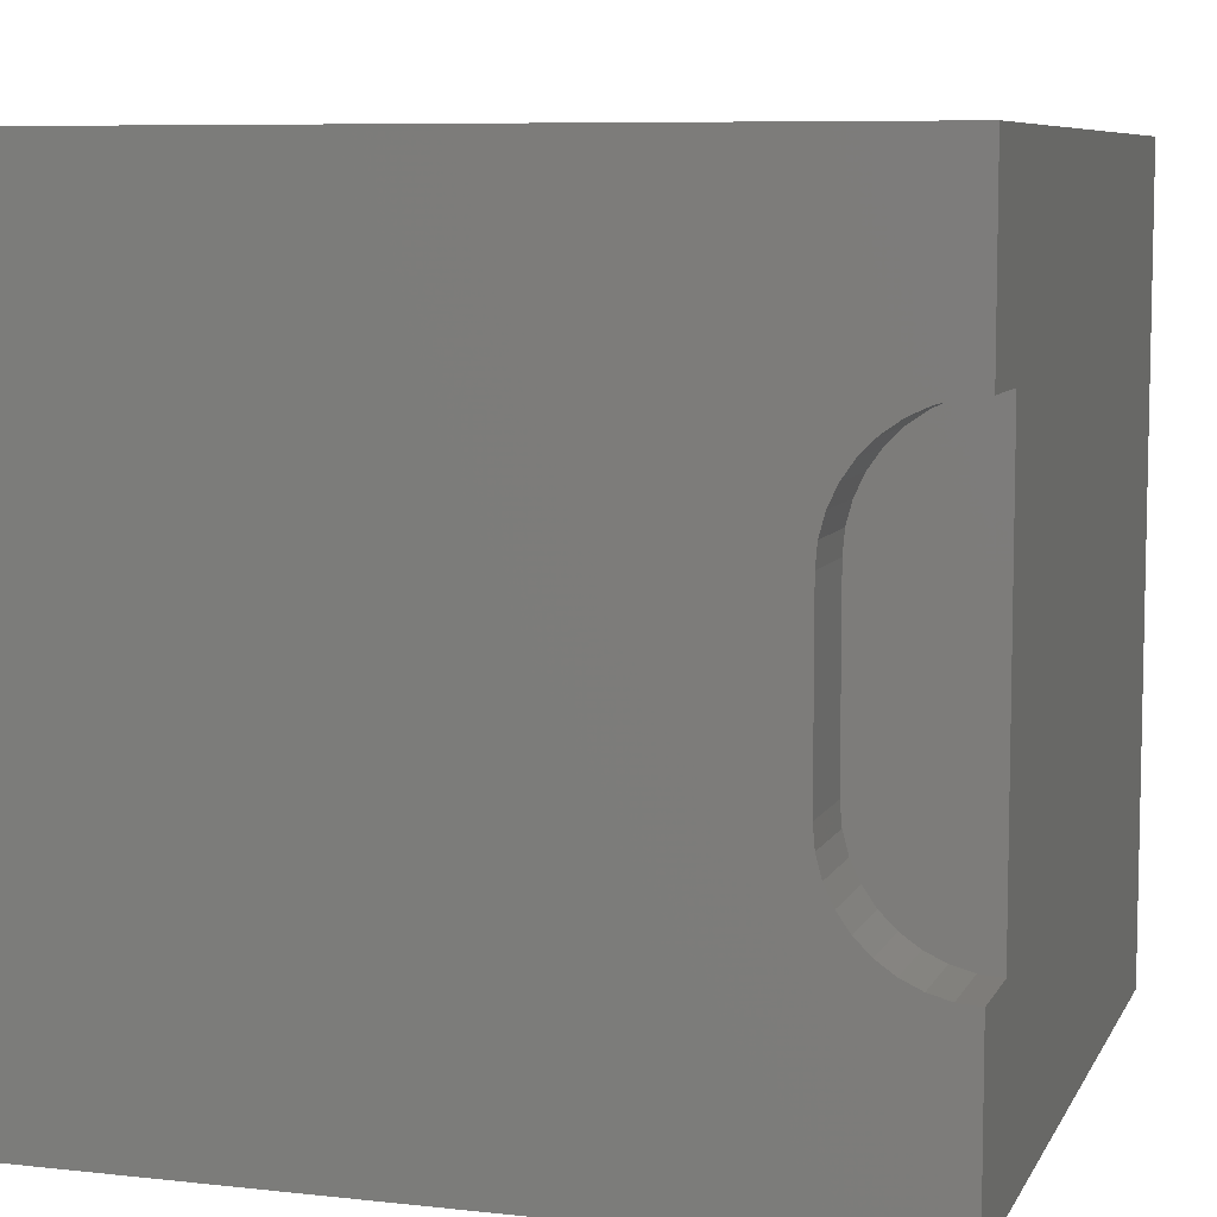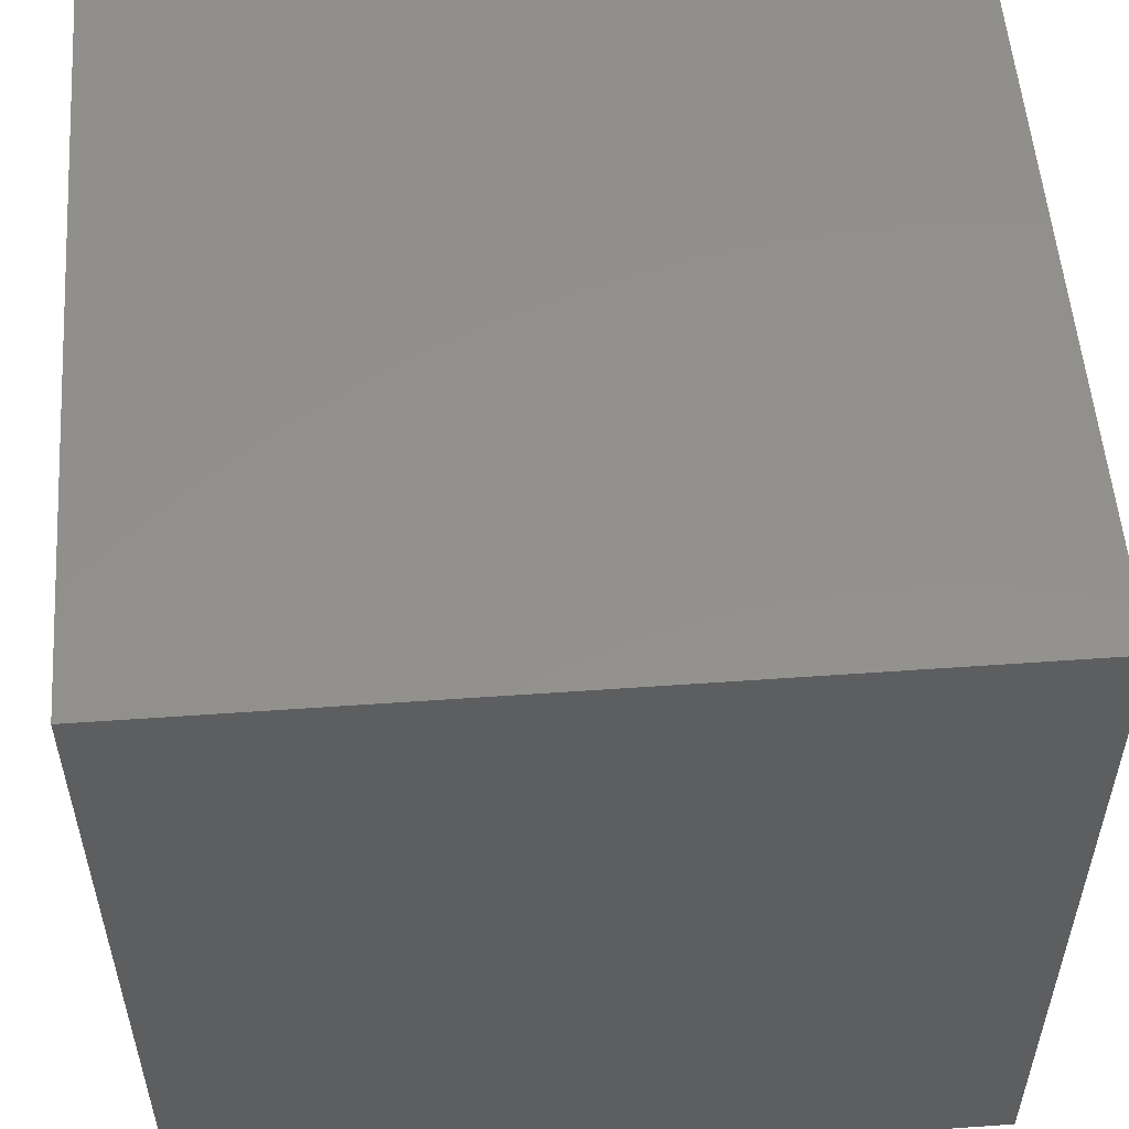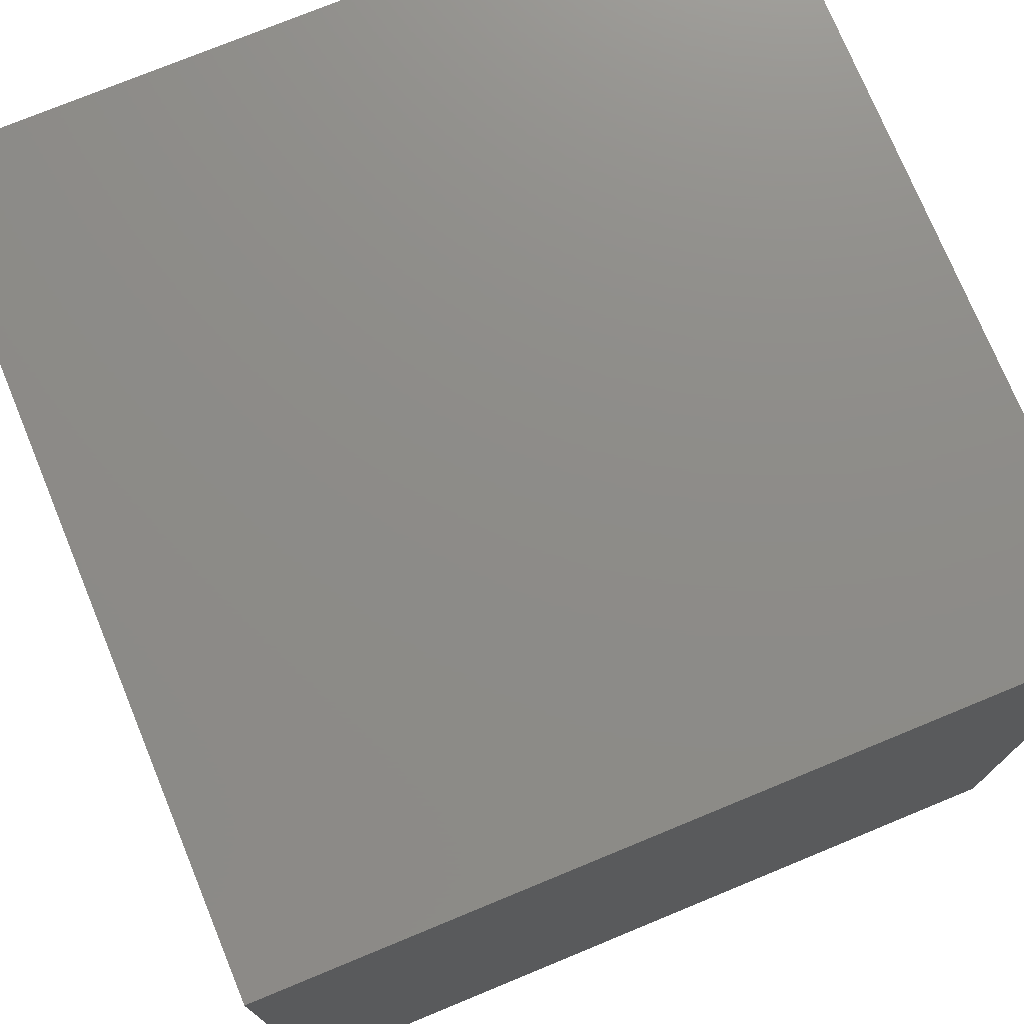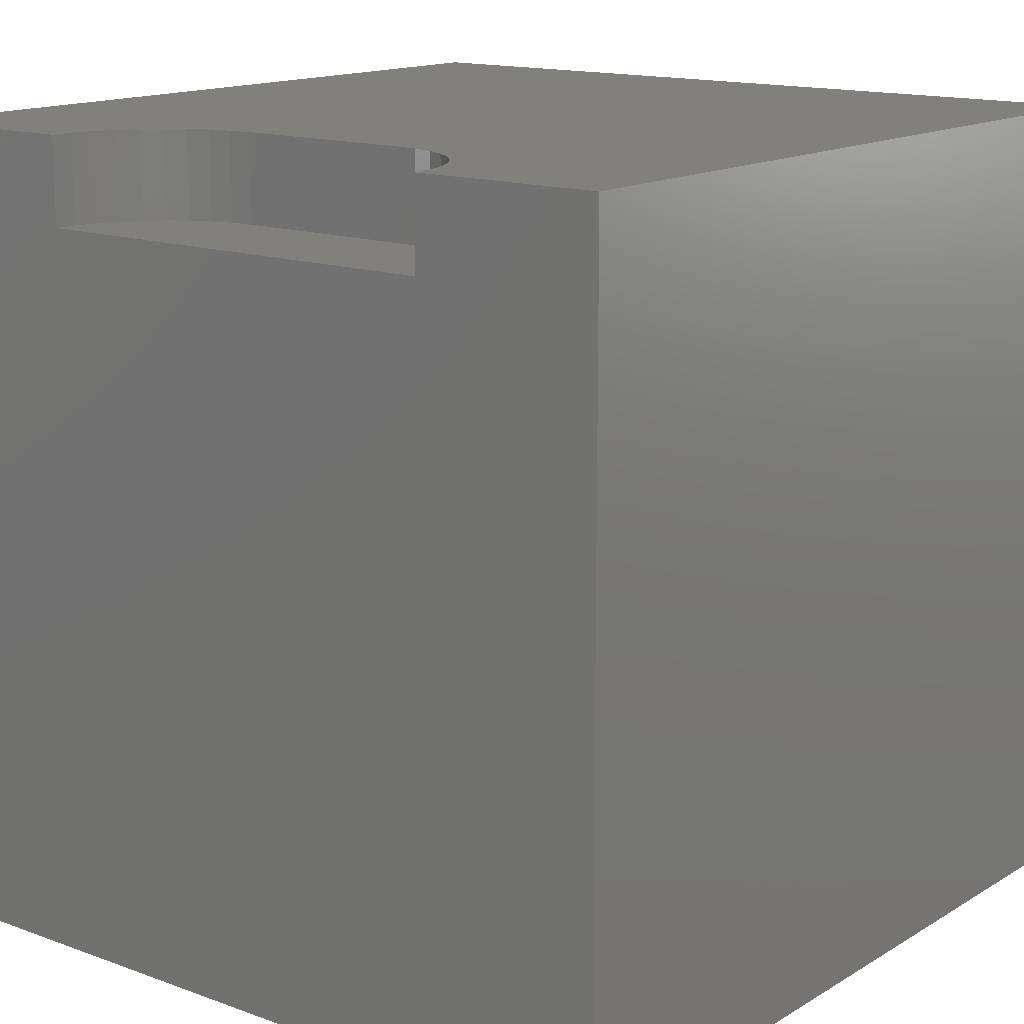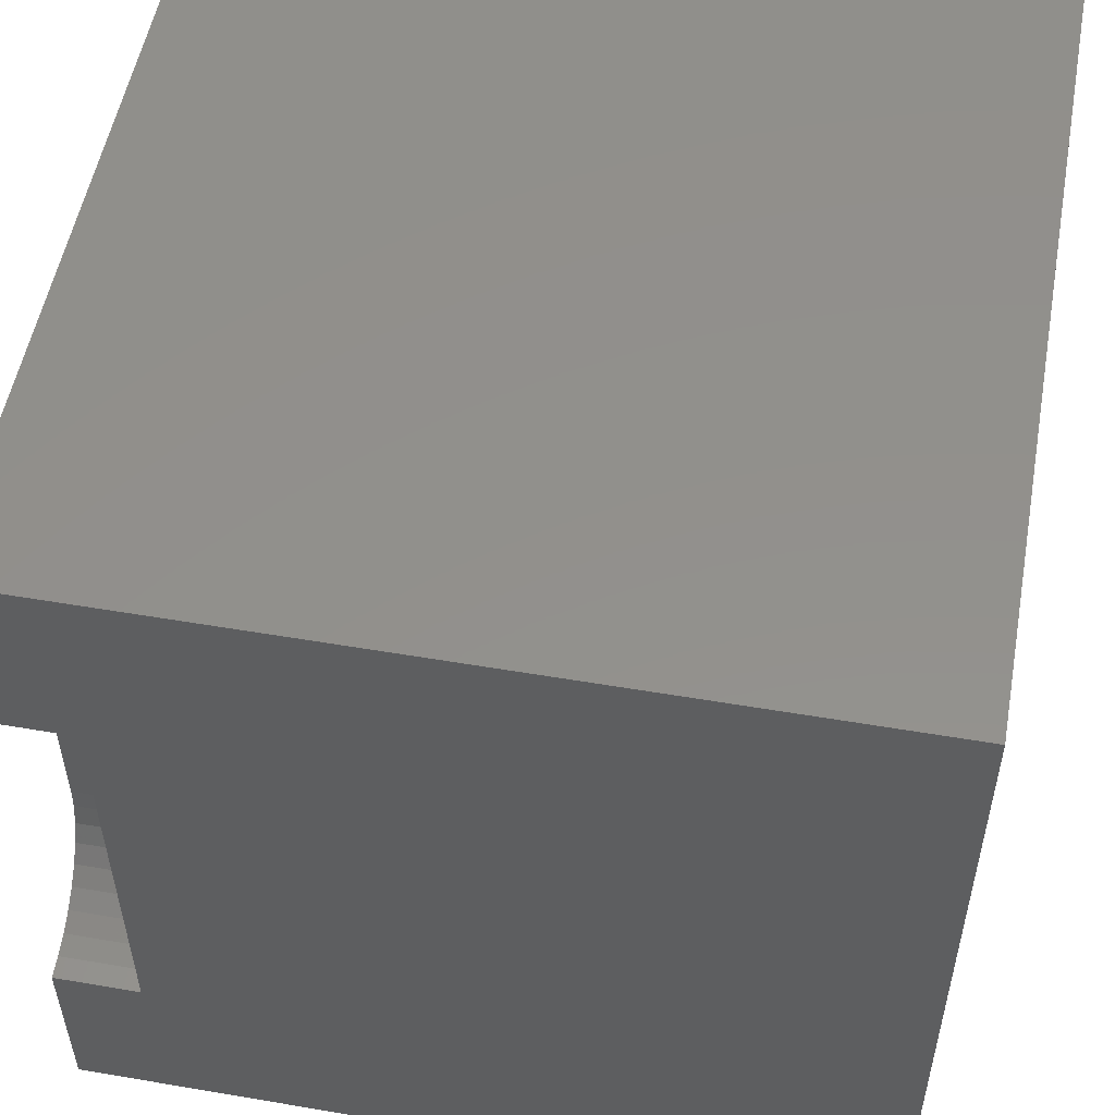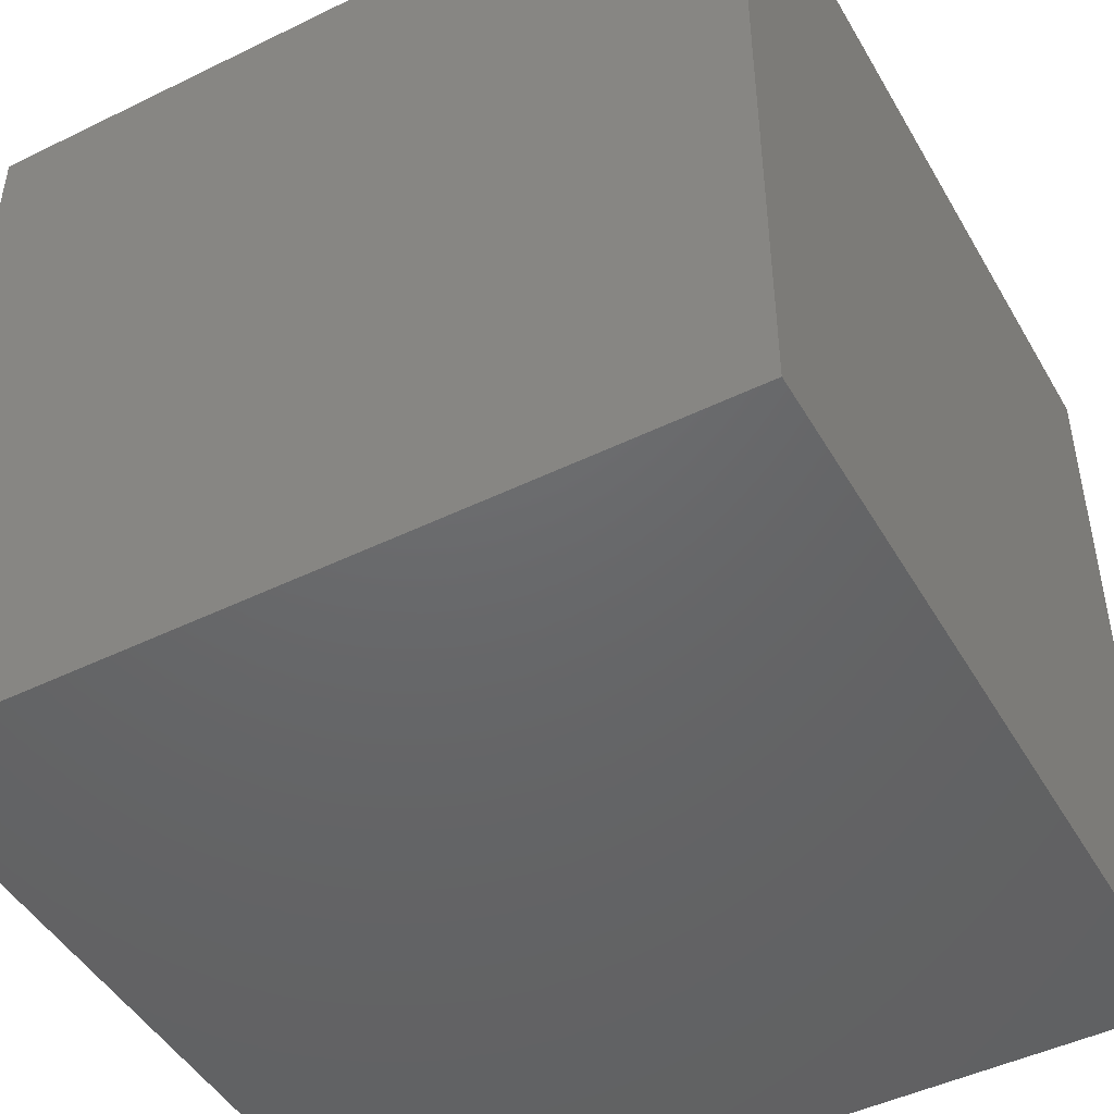
<metadata>
{"format":"stl","ext":"stl","renderer":"f3d","projection":"perspective","resolution":1024,"background":"white","views":[{"elev":7.7,"azim":17.2,"up":"+Y"},{"elev":54.3,"azim":175.7,"up":"+Y"},{"elev":75.0,"azim":157.6,"up":"+Y"},{"elev":14.6,"azim":128.2,"up":"+Z"},{"elev":53.4,"azim":100.3,"up":"+Y"},{"elev":-47.1,"azim":-151.1,"up":"+Y"}]}
</metadata>
<code>
# stl→obj: 48 verts, 92 faces
v 0 10 10
v 0 10 0
v 0 0 10
v 0 0 0
v 9.728 7.657 10
v 10 7.68 10
v 10 10 10
v 10 2.32 10
v 9.728 2.343 10
v 10 0 10
v 9.465 2.414 10
v 9.218 2.529 10
v 8.995 2.686 10
v 8.802 2.878 10
v 8.646 3.102 10
v 8.531 3.349 10
v 8.46 6.388 10
v 8.531 6.651 10
v 8.646 6.898 10
v 8.802 7.122 10
v 8.46 3.612 10
v 8.436 3.883 10
v 8.436 6.117 10
v 8.995 7.314 10
v 9.218 7.471 10
v 9.465 7.586 10
v 10 7.68 8.939
v 10 2.32 8.939
v 10 0 0
v 10 10 0
v 8.436 3.883 8.939
v 8.46 3.612 8.939
v 8.531 3.349 8.939
v 8.646 3.102 8.939
v 8.802 2.878 8.939
v 8.995 2.686 8.939
v 9.218 2.529 8.939
v 9.465 2.414 8.939
v 9.728 2.343 8.939
v 9.728 7.657 8.939
v 9.465 7.586 8.939
v 9.218 7.471 8.939
v 8.995 7.314 8.939
v 8.802 7.122 8.939
v 8.646 6.898 8.939
v 8.531 6.651 8.939
v 8.46 6.388 8.939
v 8.436 6.117 8.939
f 1 2 3
f 3 2 4
f 5 6 7
f 8 9 10
f 10 9 11
f 10 11 3
f 3 11 12
f 3 12 13
f 13 14 3
f 3 14 15
f 3 15 16
f 17 18 1
f 1 18 19
f 1 19 20
f 16 21 3
f 3 21 22
f 3 22 1
f 1 22 23
f 1 23 17
f 20 24 1
f 1 24 25
f 1 25 7
f 7 25 26
f 7 26 5
f 7 6 27
f 8 10 28
f 28 10 29
f 28 29 27
f 27 29 30
f 27 30 7
f 2 30 4
f 4 30 29
f 7 30 1
f 1 30 2
f 29 10 4
f 4 10 3
f 31 22 21
f 31 21 32
f 32 21 16
f 32 16 33
f 33 16 15
f 33 15 34
f 34 15 14
f 34 14 35
f 35 14 13
f 35 13 36
f 36 13 12
f 36 12 37
f 37 12 11
f 37 11 38
f 38 11 9
f 38 9 39
f 39 9 8
f 39 8 28
f 27 6 5
f 27 5 40
f 40 5 26
f 40 26 41
f 41 26 25
f 41 25 42
f 42 25 24
f 42 24 43
f 43 24 20
f 43 20 44
f 44 20 19
f 44 19 45
f 45 19 18
f 45 18 46
f 46 18 17
f 46 17 47
f 47 17 23
f 47 23 48
f 46 47 27
f 27 47 48
f 27 48 28
f 28 48 31
f 40 44 27
f 27 44 45
f 27 45 46
f 40 41 44
f 44 41 42
f 44 42 43
f 36 37 38
f 31 32 28
f 28 32 33
f 28 33 34
f 34 35 28
f 28 35 36
f 28 36 39
f 39 36 38
f 31 48 22
f 22 48 23

</code>
